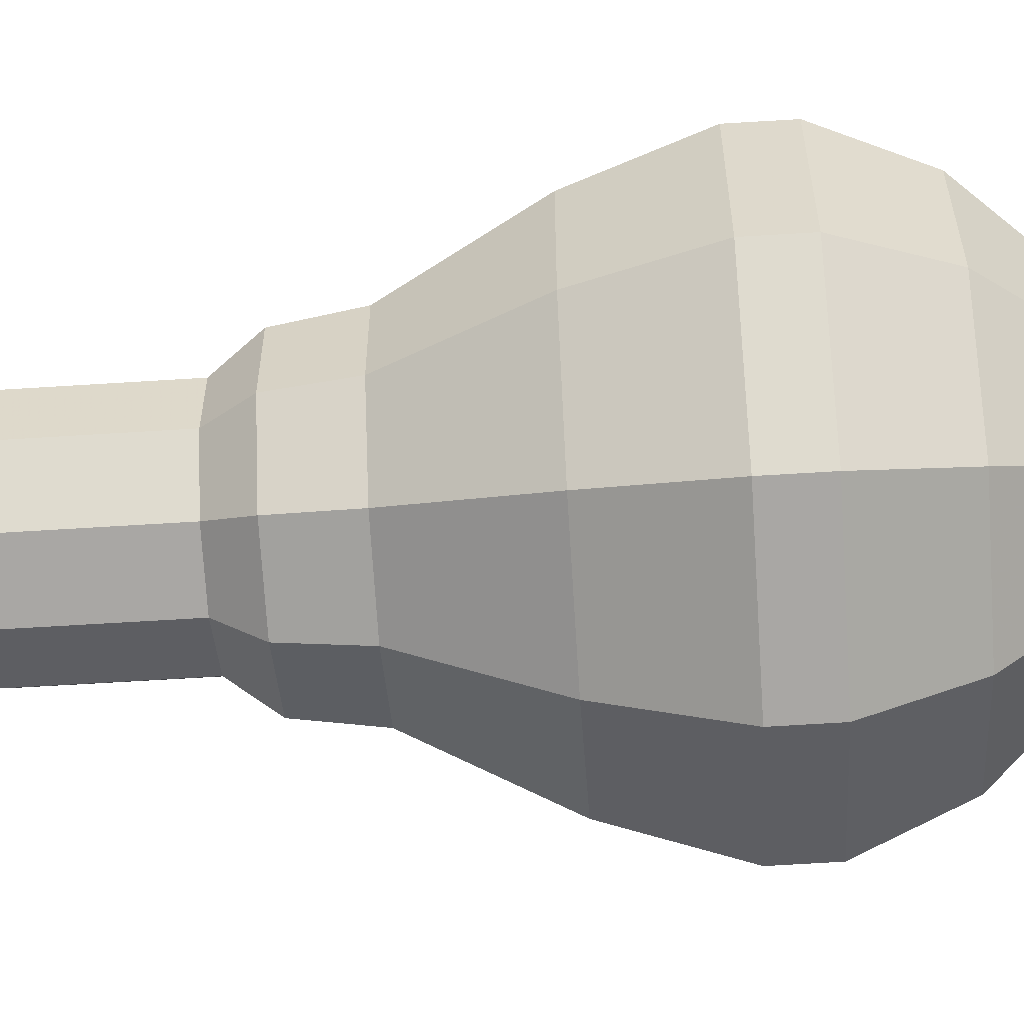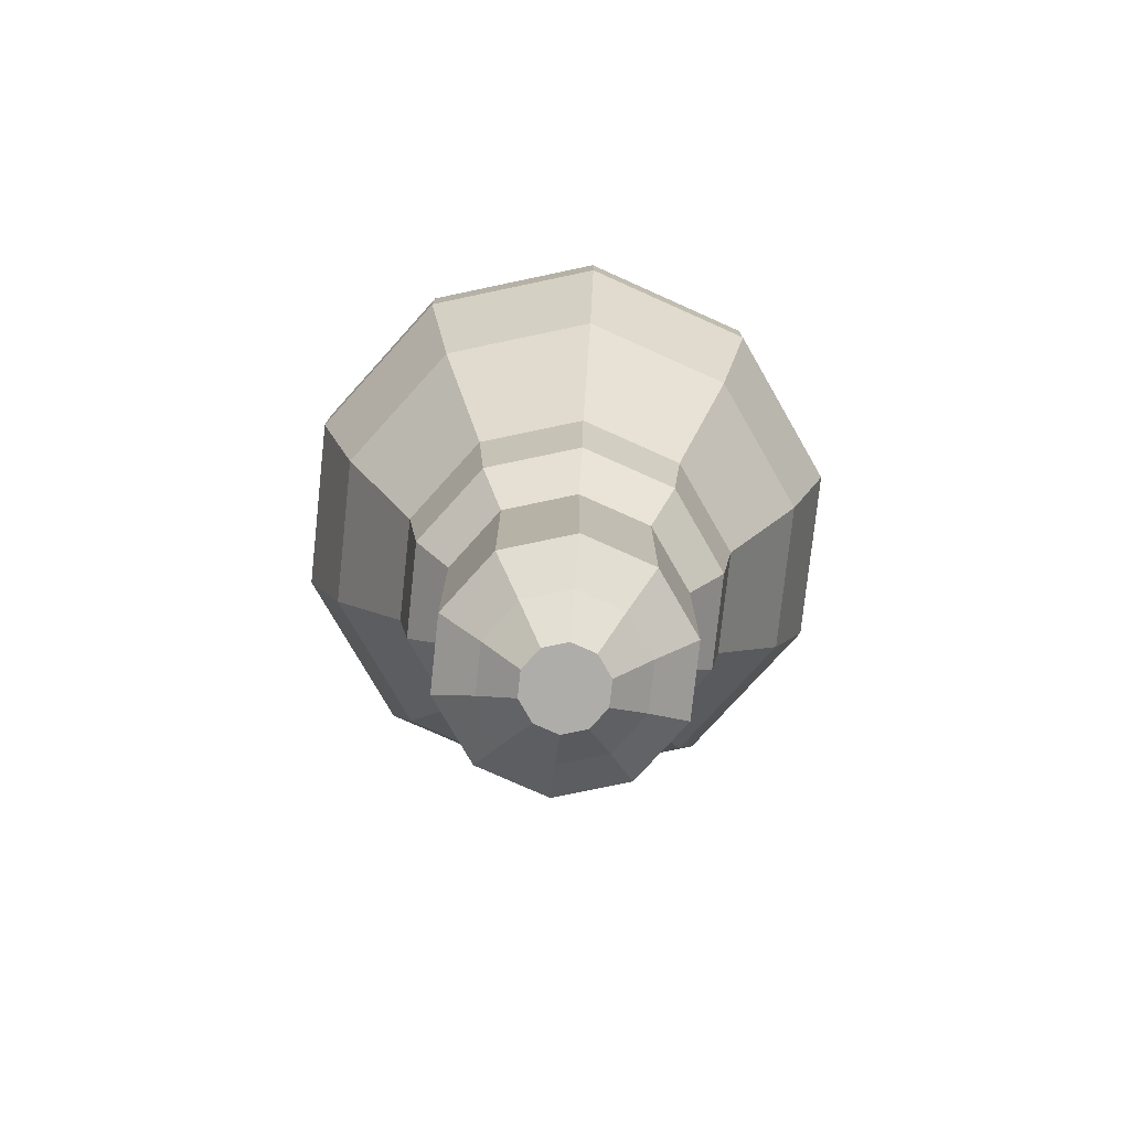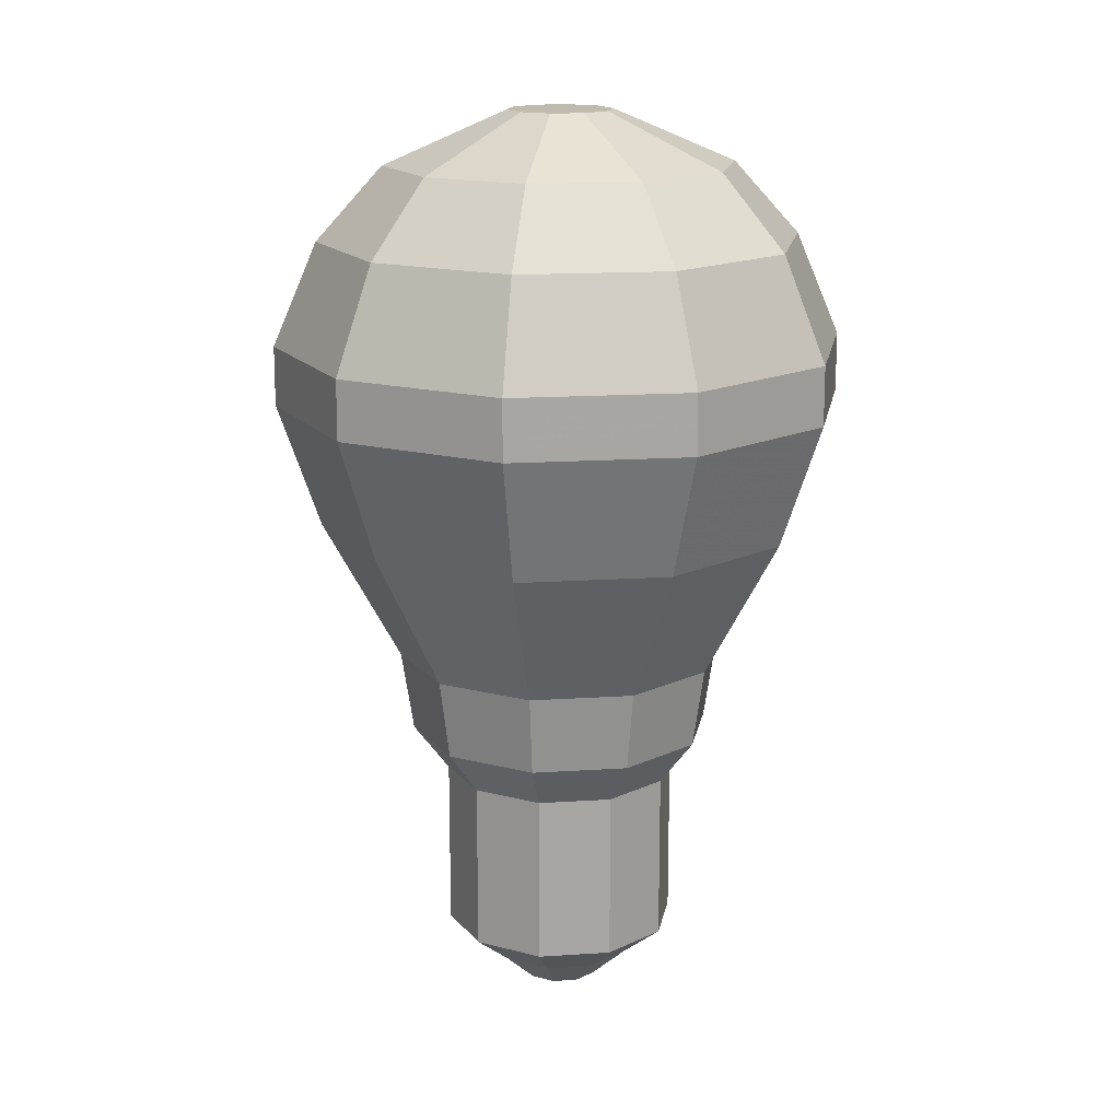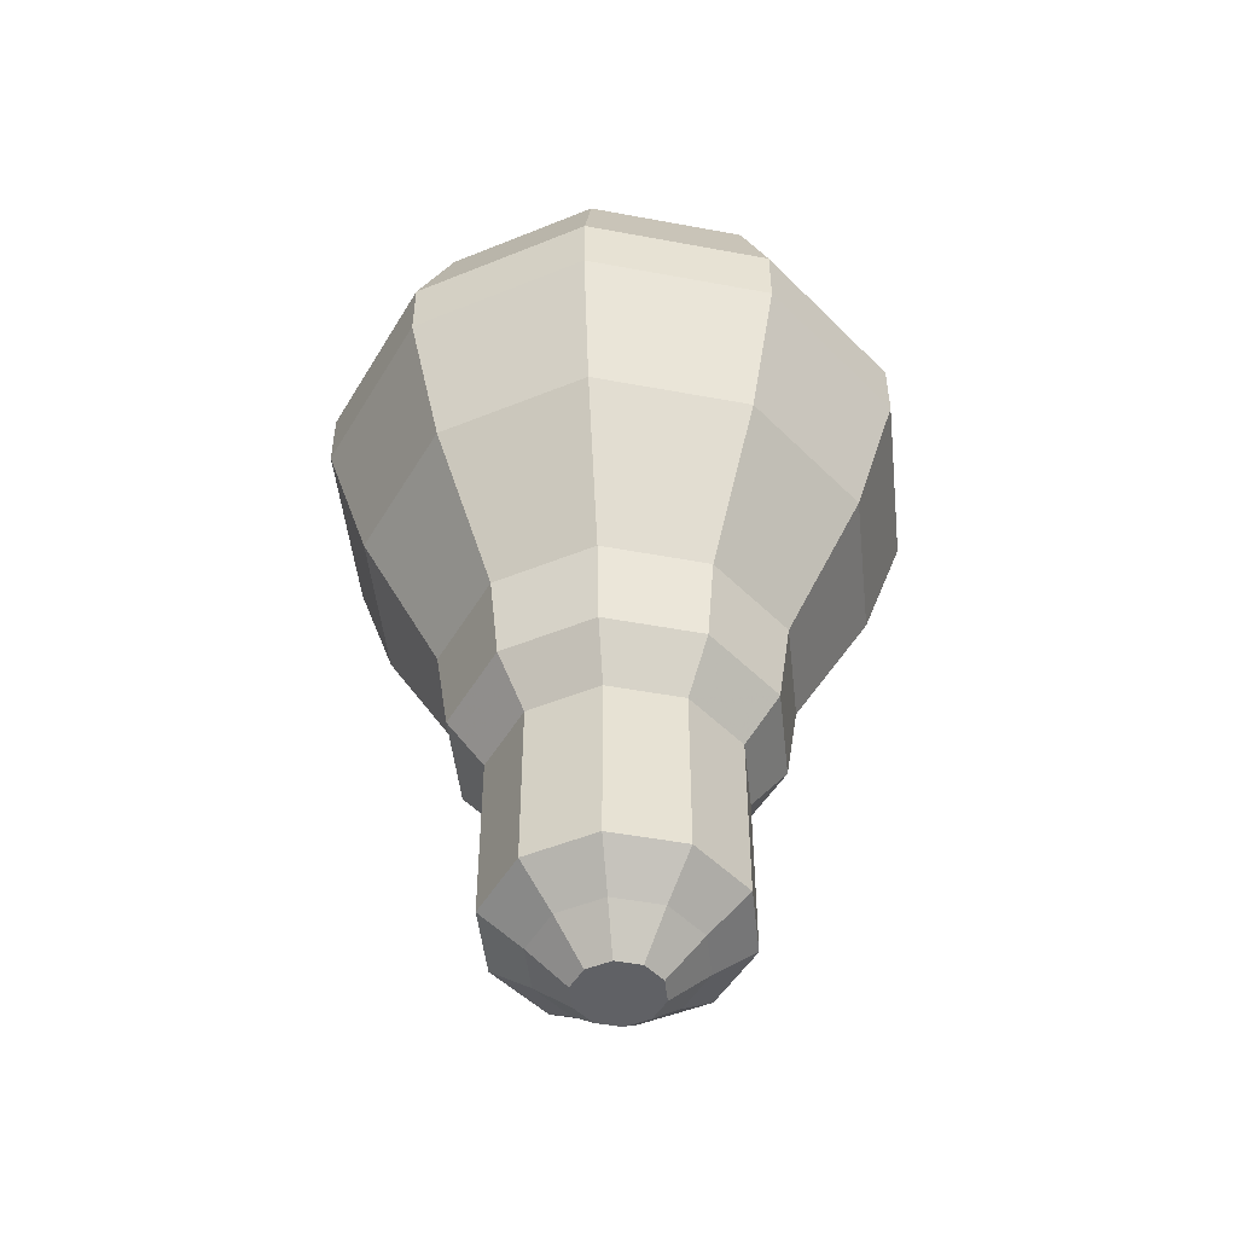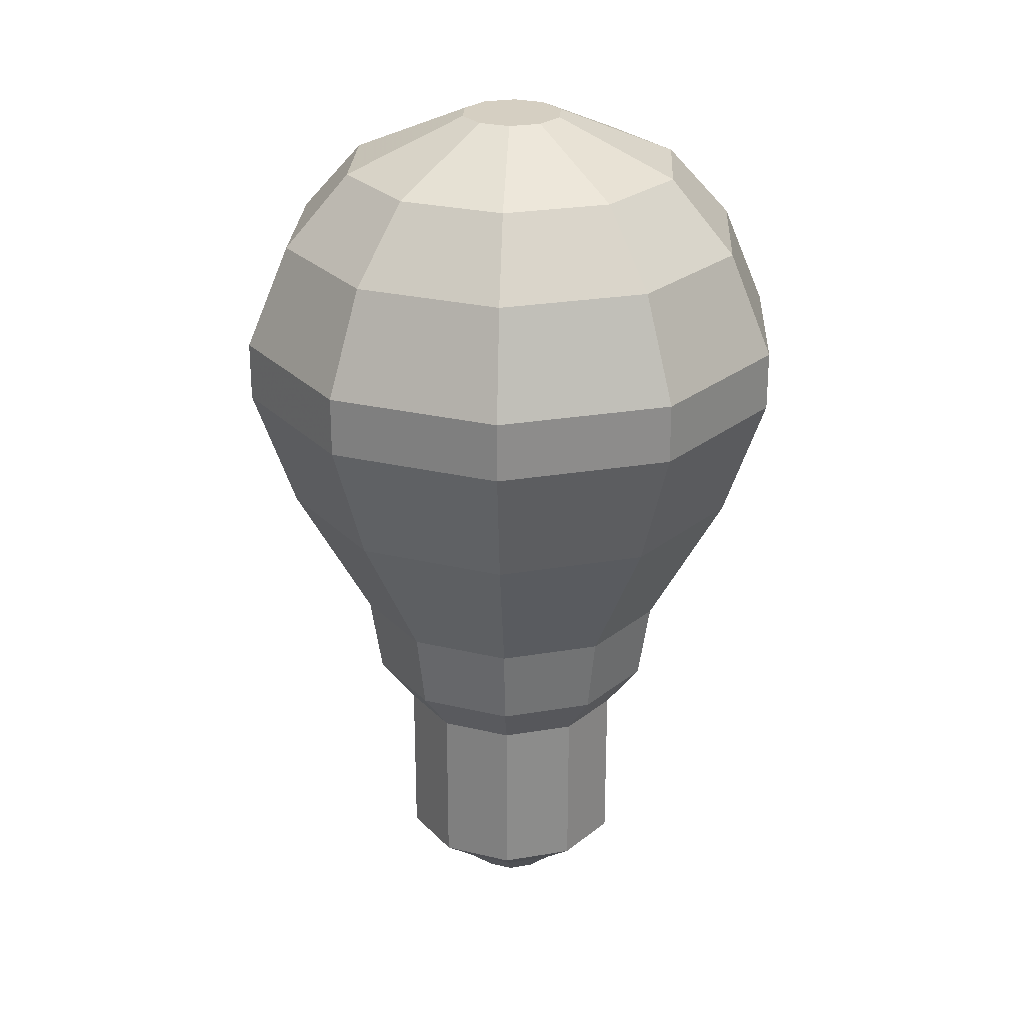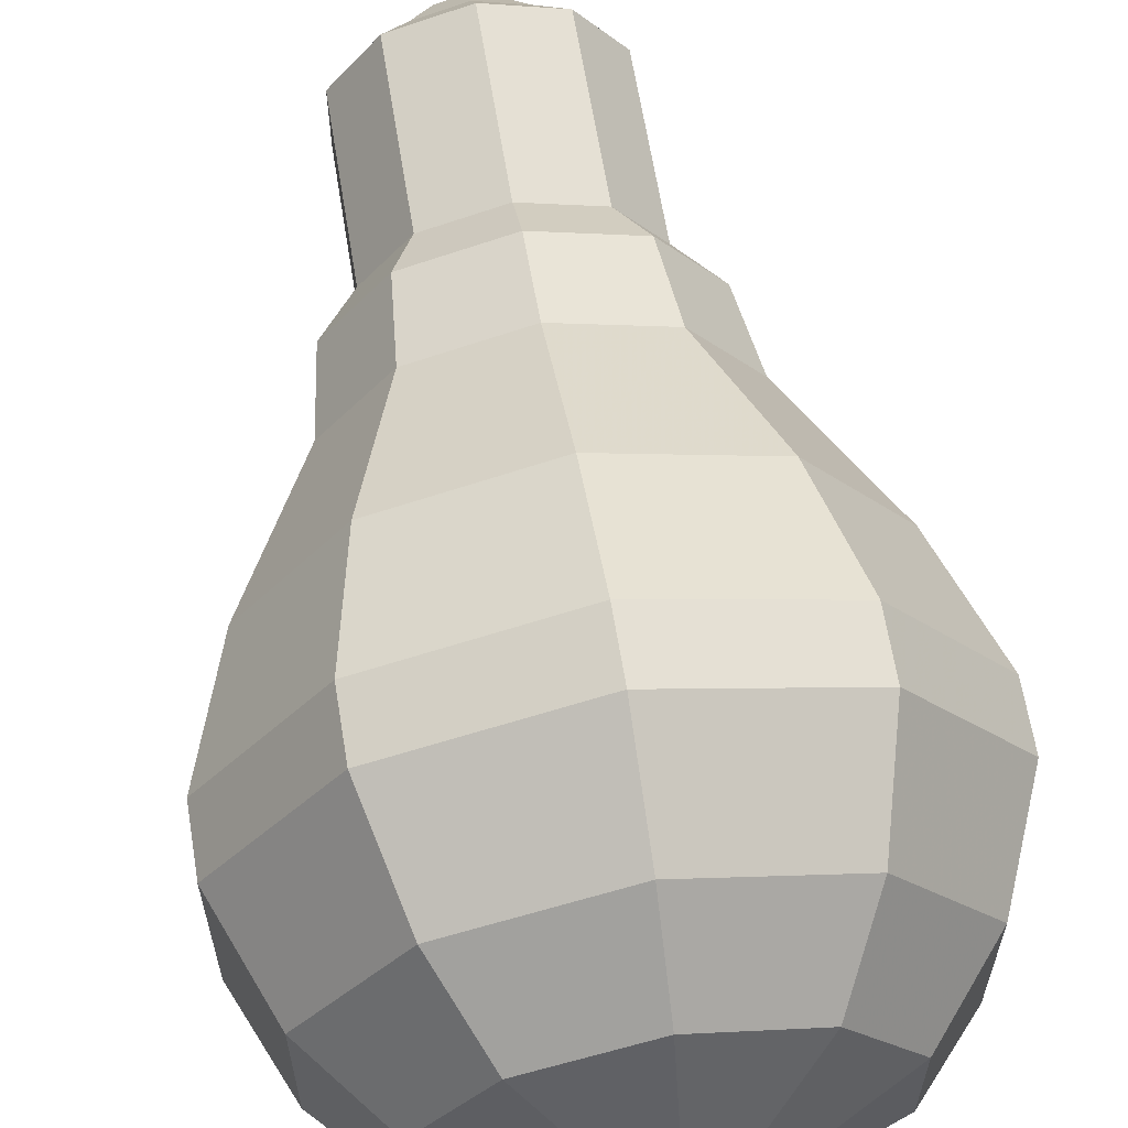
<metadata>
{"format":"obj","ext":"obj","renderer":"f3d","projection":"perspective","resolution":1024,"background":"white","views":[{"elev":-56.9,"azim":93.9,"up":"+Z"},{"elev":-77.1,"azim":-42.1,"up":"+Y"},{"elev":16.2,"azim":-61.7,"up":"+Y"},{"elev":-49.3,"azim":78.3,"up":"+Y"},{"elev":25.9,"azim":-177.1,"up":"+Y"},{"elev":63.0,"azim":170.8,"up":"+Z"}]}
</metadata>
<code>
v 2.264e-08 0.1527 0.251
v -6.071e-08 0.5144 0.251
v -9.3e-08 0.1527 -0.251
v -1.763e-07 0.5144 -0.251
v 0.1475 0.1527 -0.203
v 0.1475 0.5144 -0.203
v 0.2387 0.1527 -0.07755
v 0.2387 0.5144 -0.07755
v 0.2387 0.1527 0.07755
v 0.2387 0.5144 0.07755
v 0.1475 0.1527 0.203
v 0.1475 0.5144 0.203
v -5.717e-08 0.0838 -0.1643
v 0.09658 0.0838 -0.1329
v 0.1563 0.0838 -0.05078
v 0.1563 0.0838 0.05077
v 0.09658 0.0838 0.1329
v -2.243e-08 0.01193 -0.08542
v 0.05021 0.01193 -0.06911
v 0.08124 0.01193 -0.0264
v 0.08124 0.01193 0.0264
v 0.05021 0.01193 0.06911
v -2.165e-07 0.6133 -0.3264
v 0.1919 0.6133 -0.2641
v 0.3105 0.6133 -0.1009
v 0.3105 0.6133 0.1009
v 0.1919 0.6133 0.2641
v -9.941e-08 0.7839 0.3525
v -2.618e-07 0.7839 -0.3525
v 0.2072 0.7839 -0.2852
v 0.3352 0.7839 -0.1089
v 0.3352 0.7839 0.1089
v 0.2072 0.7839 0.2852
v -3.694e-07 1.086 -0.517
v 0.3039 1.086 -0.4182
v 0.4916 1.086 -0.1597
v 0.4916 1.086 0.1597
v 0.3039 1.086 0.4182
v -4.508e-07 1.35 -0.6065
v 0.3565 1.35 -0.4907
v 0.5768 1.35 -0.1874
v 0.5768 1.35 0.1874
v 0.3565 1.35 0.4907
v -4.796e-07 1.476 -0.6061
v 0.3562 1.476 -0.4903
v 0.5764 1.476 -0.1873
v 0.5764 1.476 0.1873
v 0.3562 1.476 0.4903
v -5.084e-07 1.694 -0.5123
v 0.3011 1.694 -0.4144
v 0.4872 1.694 -0.1583
v 0.4872 1.694 0.1583
v 0.3011 1.694 0.4144
v -5.117e-07 1.849 -0.3721
v 0.2187 1.849 -0.3011
v 0.3539 1.849 -0.115
v 0.3539 1.849 0.115
v 0.2187 1.849 0.3011
v -4.259e-07 1.96 0.1116
v -4.773e-07 1.96 -0.1116
v 0.06557 1.96 -0.09025
v 0.1061 1.96 -0.03447
v 0.1061 1.96 0.03447
v 0.06557 1.96 0.09025
v -0.1475 0.1527 -0.203
v -0.1475 0.5144 -0.203
v -0.2387 0.1527 -0.07755
v -0.2387 0.5144 -0.07755
v -0.2387 0.1527 0.07755
v -0.2387 0.5144 0.07755
v -0.1475 0.1527 0.203
v -0.1475 0.5144 0.203
v -0.09658 0.0838 -0.1329
v -0.1563 0.0838 -0.05077
v -0.1563 0.0838 0.05078
v -0.09658 0.0838 0.1329
v -0.05021 0.01193 -0.06911
v -0.08124 0.01193 -0.0264
v -0.08124 0.01193 0.0264
v -0.05021 0.01193 0.06911
v -0.1919 0.6133 -0.2641
v -0.3105 0.6133 -0.1009
v -0.3105 0.6133 0.1009
v -0.1919 0.6133 0.2641
v -0.2072 0.7839 -0.2852
v -0.3352 0.7839 -0.1089
v -0.3352 0.7839 0.1089
v -0.2072 0.7839 0.2852
v -0.3039 1.086 -0.4182
v -0.4917 1.086 -0.1597
v -0.4917 1.086 0.1597
v -0.3039 1.086 0.4182
v -0.3565 1.35 -0.4907
v -0.5768 1.35 -0.1874
v -0.5768 1.35 0.1874
v -0.3565 1.35 0.4907
v -0.3562 1.476 -0.4903
v -0.5764 1.476 -0.1873
v -0.5764 1.476 0.1873
v -0.3562 1.476 0.4903
v -0.3011 1.694 -0.4144
v -0.4872 1.694 -0.1583
v -0.4872 1.694 0.1583
v -0.3011 1.694 0.4144
v -0.2187 1.849 -0.3011
v -0.3539 1.849 -0.115
v -0.3539 1.849 0.115
v -0.2187 1.849 0.3011
v -0.06557 1.96 -0.09025
v -0.1061 1.96 -0.03447
v -0.1061 1.96 0.03447
v -0.06557 1.96 0.09025
v 1.855e-08 0.0838 0.1643
v 1.693e-08 0.01193 0.08542
v -6.608e-08 0.6133 0.3264
v -1.312e-07 1.086 0.517
v -1.713e-07 1.35 0.6065
v -2.004e-07 1.476 0.6061
v -2.723e-07 1.694 0.5123
v -3.402e-07 1.849 0.3721
f 73 67 74
f 73 65 67
f 71 70 72
f 71 69 70
f 69 68 70
f 69 67 68
f 67 66 68
f 67 65 66
f 65 4 66
f 65 3 4
f 3 6 4
f 3 5 6
f 5 8 6
f 5 7 8
f 7 10 8
f 7 9 10
f 1 72 2
f 1 71 72
f 11 2 12
f 11 1 2
f 9 12 10
f 9 11 12
f 5 15 7
f 5 14 15
f 16 22 17
f 16 21 22
f 1 76 71
f 1 113 76
f 113 11 17
f 113 1 11
f 74 69 75
f 74 67 69
f 7 16 9
f 7 15 16
f 3 14 5
f 3 13 14
f 114 79 80
f 114 78 79
f 114 77 78
f 114 18 77
f 18 20 19
f 18 21 20
f 18 22 21
f 18 114 22
f 75 71 76
f 75 69 71
f 9 17 11
f 9 16 17
f 113 80 76
f 113 114 80
f 114 17 22
f 114 113 17
f 84 70 83
f 84 72 70
f 77 74 78
f 77 73 74
f 18 73 77
f 18 13 73
f 13 19 14
f 13 18 19
f 14 20 15
f 14 19 20
f 78 75 79
f 78 74 75
f 15 21 16
f 15 20 21
f 85 23 29
f 85 81 23
f 24 29 23
f 24 30 29
f 12 26 10
f 12 27 26
f 8 24 6
f 8 25 24
f 115 72 84
f 115 2 72
f 2 27 12
f 2 115 27
f 83 68 82
f 83 70 68
f 10 25 8
f 10 26 25
f 6 23 4
f 6 24 23
f 120 104 108
f 120 119 104
f 28 84 88
f 28 115 84
f 86 81 85
f 86 82 81
f 25 30 24
f 25 31 30
f 87 82 86
f 87 83 82
f 26 31 25
f 26 32 31
f 88 83 87
f 88 84 83
f 27 32 26
f 27 33 32
f 115 33 27
f 115 28 33
f 116 88 92
f 116 28 88
f 90 85 89
f 90 86 85
f 96 91 95
f 96 92 91
f 38 42 37
f 38 43 42
f 89 29 34
f 89 85 29
f 30 34 29
f 30 35 34
f 31 35 30
f 31 36 35
f 91 86 90
f 91 87 86
f 32 36 31
f 32 37 36
f 92 87 91
f 92 88 87
f 33 37 32
f 33 38 37
f 28 38 33
f 28 116 38
f 118 96 100
f 118 117 96
f 117 92 96
f 117 116 92
f 116 43 38
f 116 117 43
f 99 94 98
f 99 95 94
f 94 89 93
f 94 90 89
f 93 34 39
f 93 89 34
f 35 39 34
f 35 40 39
f 36 40 35
f 36 41 40
f 95 90 94
f 95 91 90
f 37 41 36
f 37 42 41
f 101 44 49
f 101 97 44
f 45 49 44
f 45 50 49
f 42 46 41
f 42 47 46
f 100 95 99
f 100 96 95
f 43 47 42
f 43 48 47
f 117 48 43
f 117 118 48
f 119 100 104
f 119 118 100
f 98 93 97
f 98 94 93
f 97 39 44
f 97 93 39
f 40 44 39
f 40 45 44
f 41 45 40
f 41 46 45
f 102 97 101
f 102 98 97
f 46 50 45
f 46 51 50
f 103 98 102
f 103 99 98
f 47 51 46
f 47 52 51
f 104 99 103
f 104 100 99
f 48 52 47
f 48 53 52
f 118 53 48
f 118 119 53
f 106 101 105
f 106 102 101
f 105 49 54
f 105 101 49
f 112 107 111
f 112 108 107
f 58 63 57
f 58 64 63
f 50 54 49
f 50 55 54
f 51 55 50
f 51 56 55
f 107 102 106
f 107 103 102
f 52 56 51
f 52 57 56
f 108 103 107
f 108 104 103
f 53 57 52
f 53 58 57
f 119 58 53
f 119 120 58
f 59 63 64
f 59 62 63
f 59 61 62
f 59 60 61
f 59 109 60
f 59 110 109
f 59 111 110
f 59 112 111
f 59 108 112
f 59 120 108
f 120 64 58
f 120 59 64
f 110 105 109
f 110 106 105
f 109 54 60
f 109 105 54
f 55 60 54
f 55 61 60
f 56 61 55
f 56 62 61
f 111 106 110
f 111 107 106
f 57 62 56
f 57 63 62
f 79 76 80
f 79 75 76
f 13 65 73
f 13 3 65
f 82 66 81
f 82 68 66
f 81 4 23
f 81 66 4

</code>
